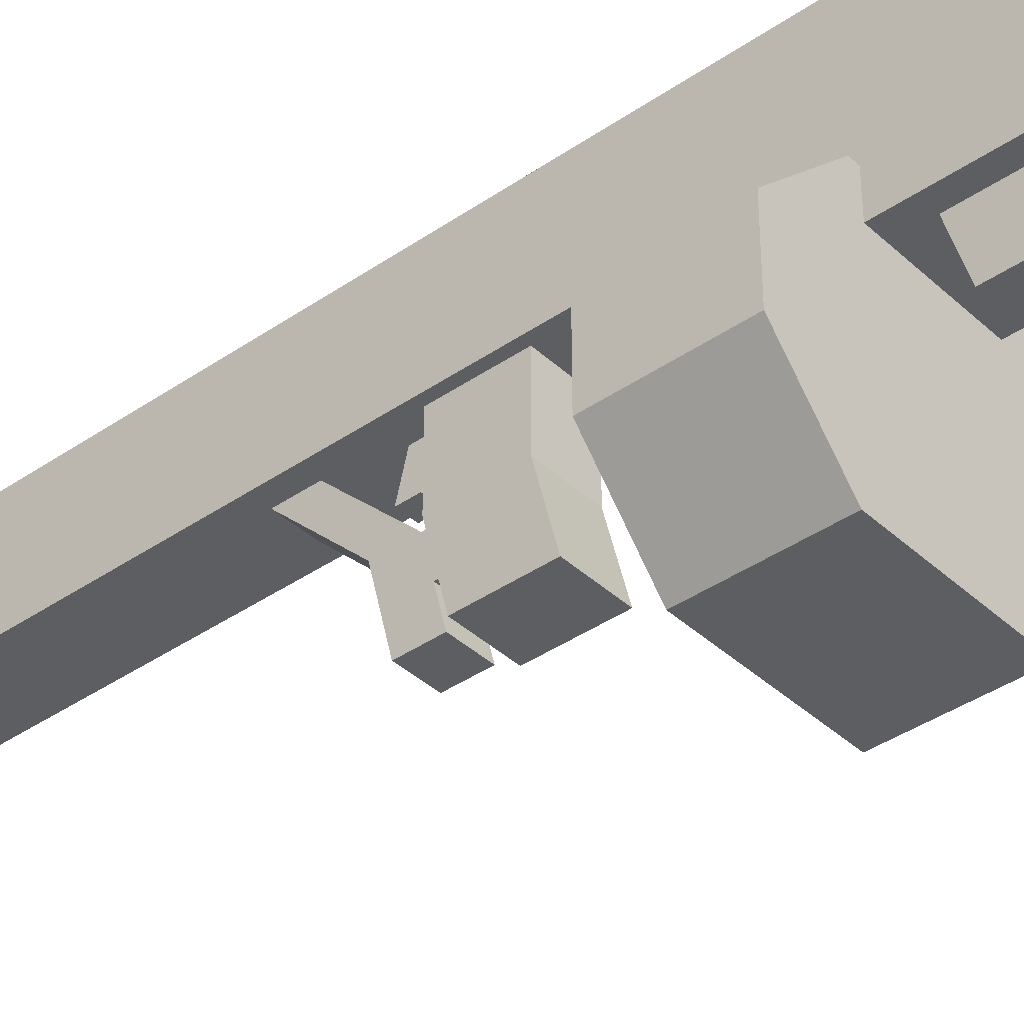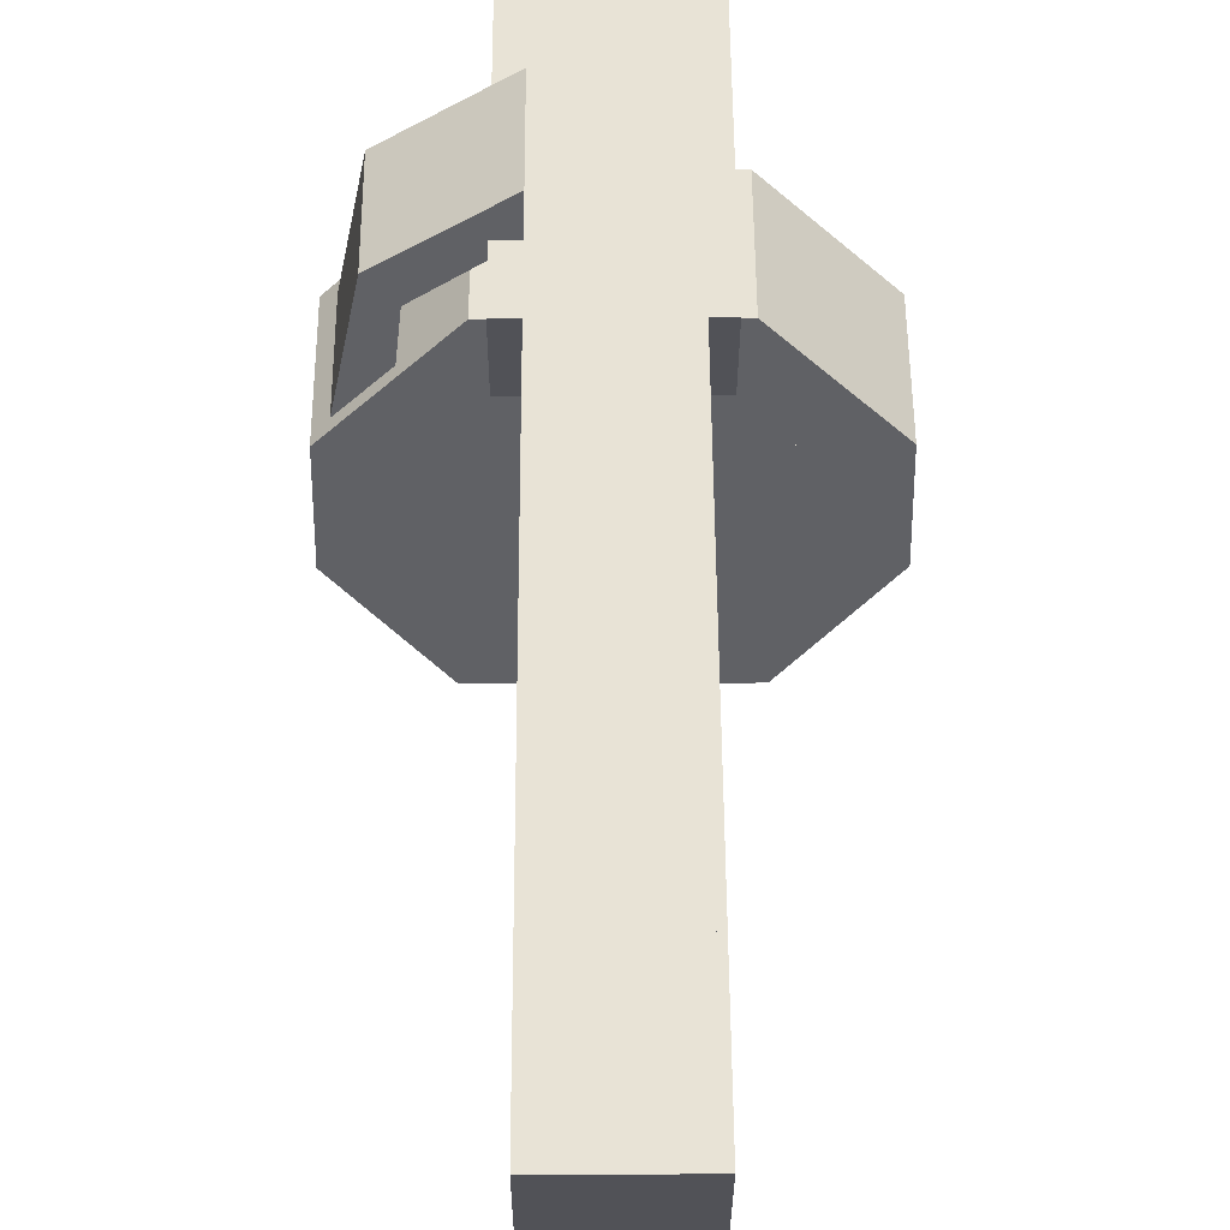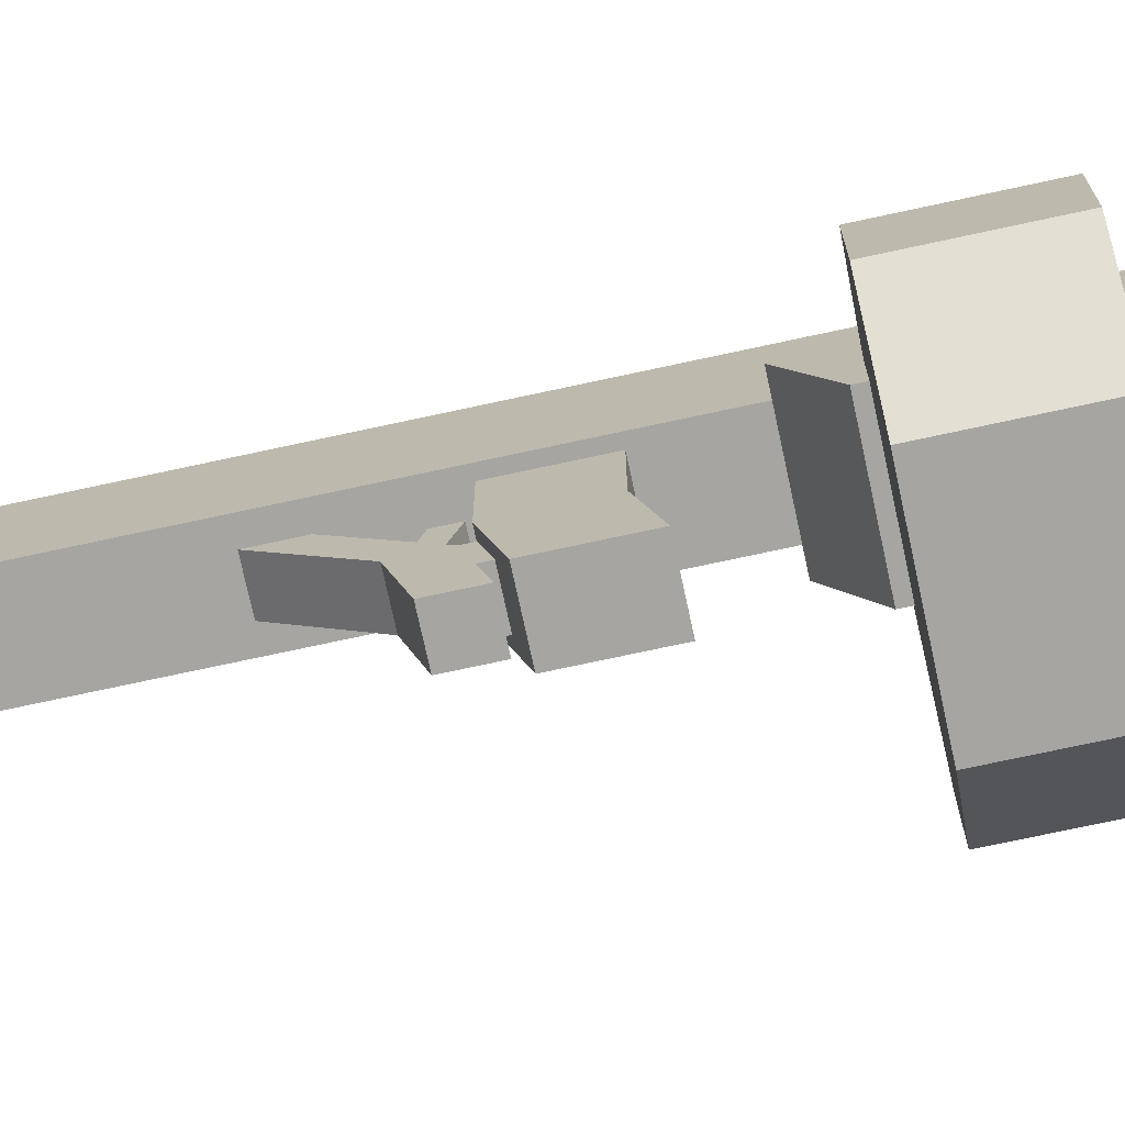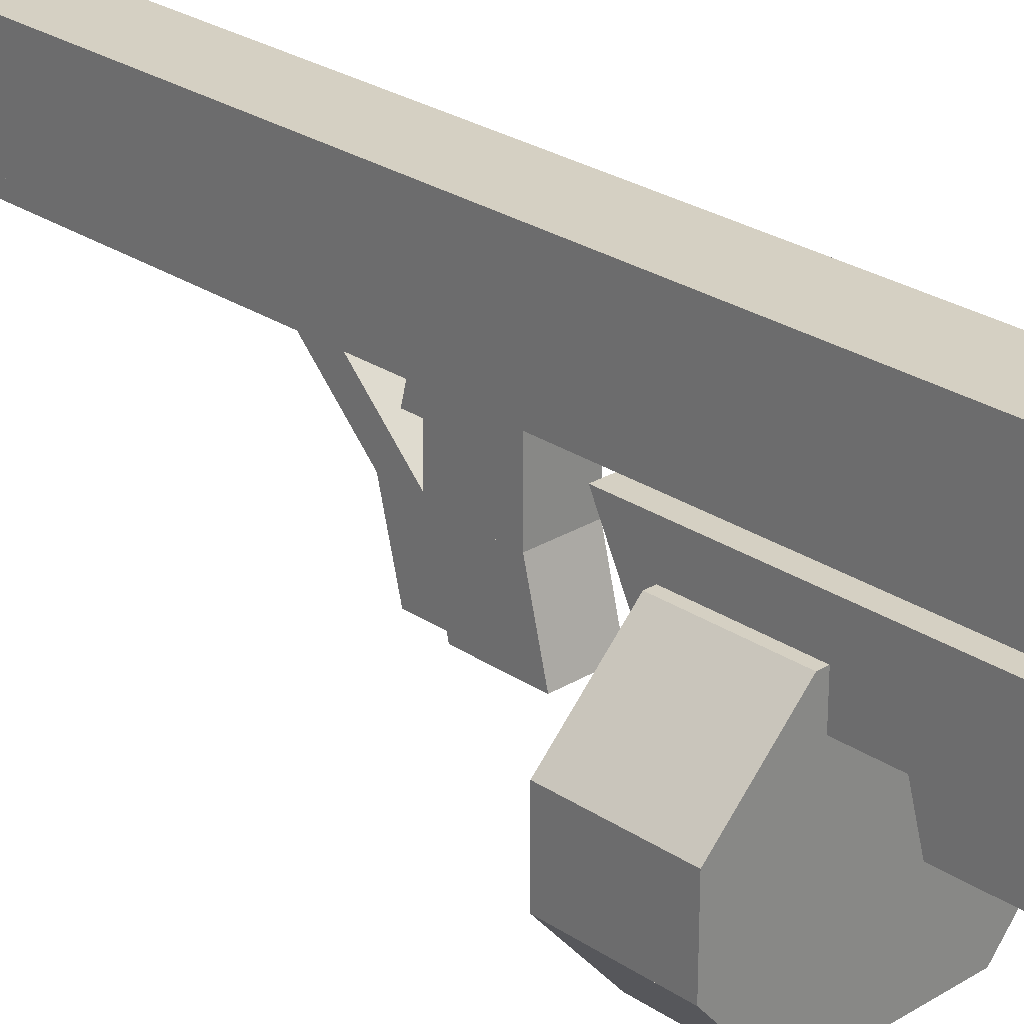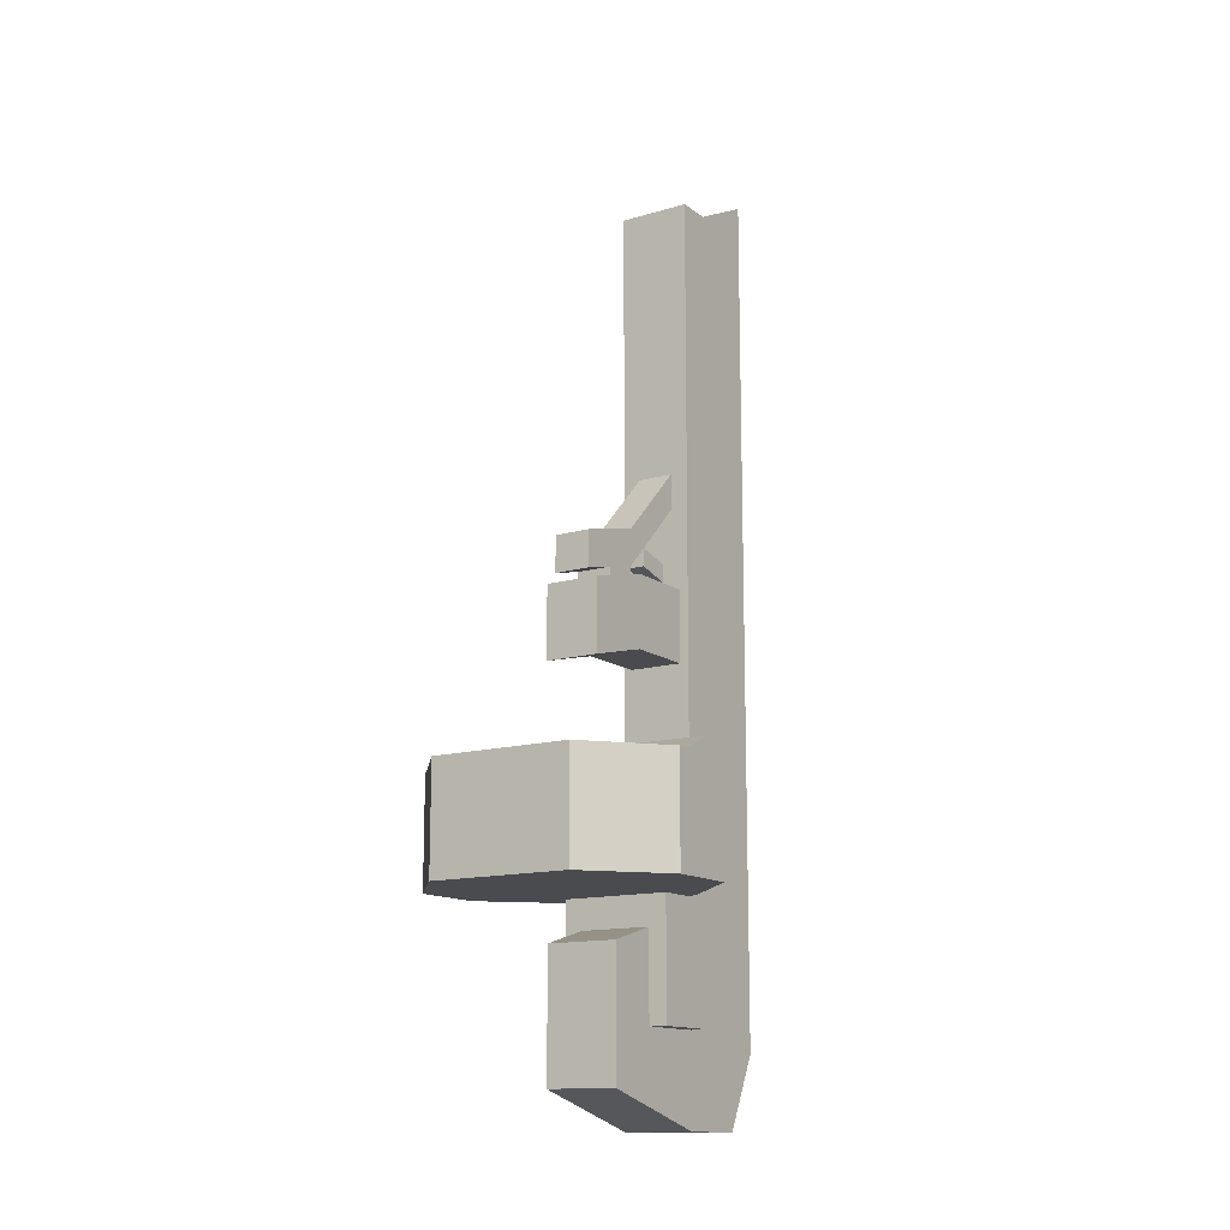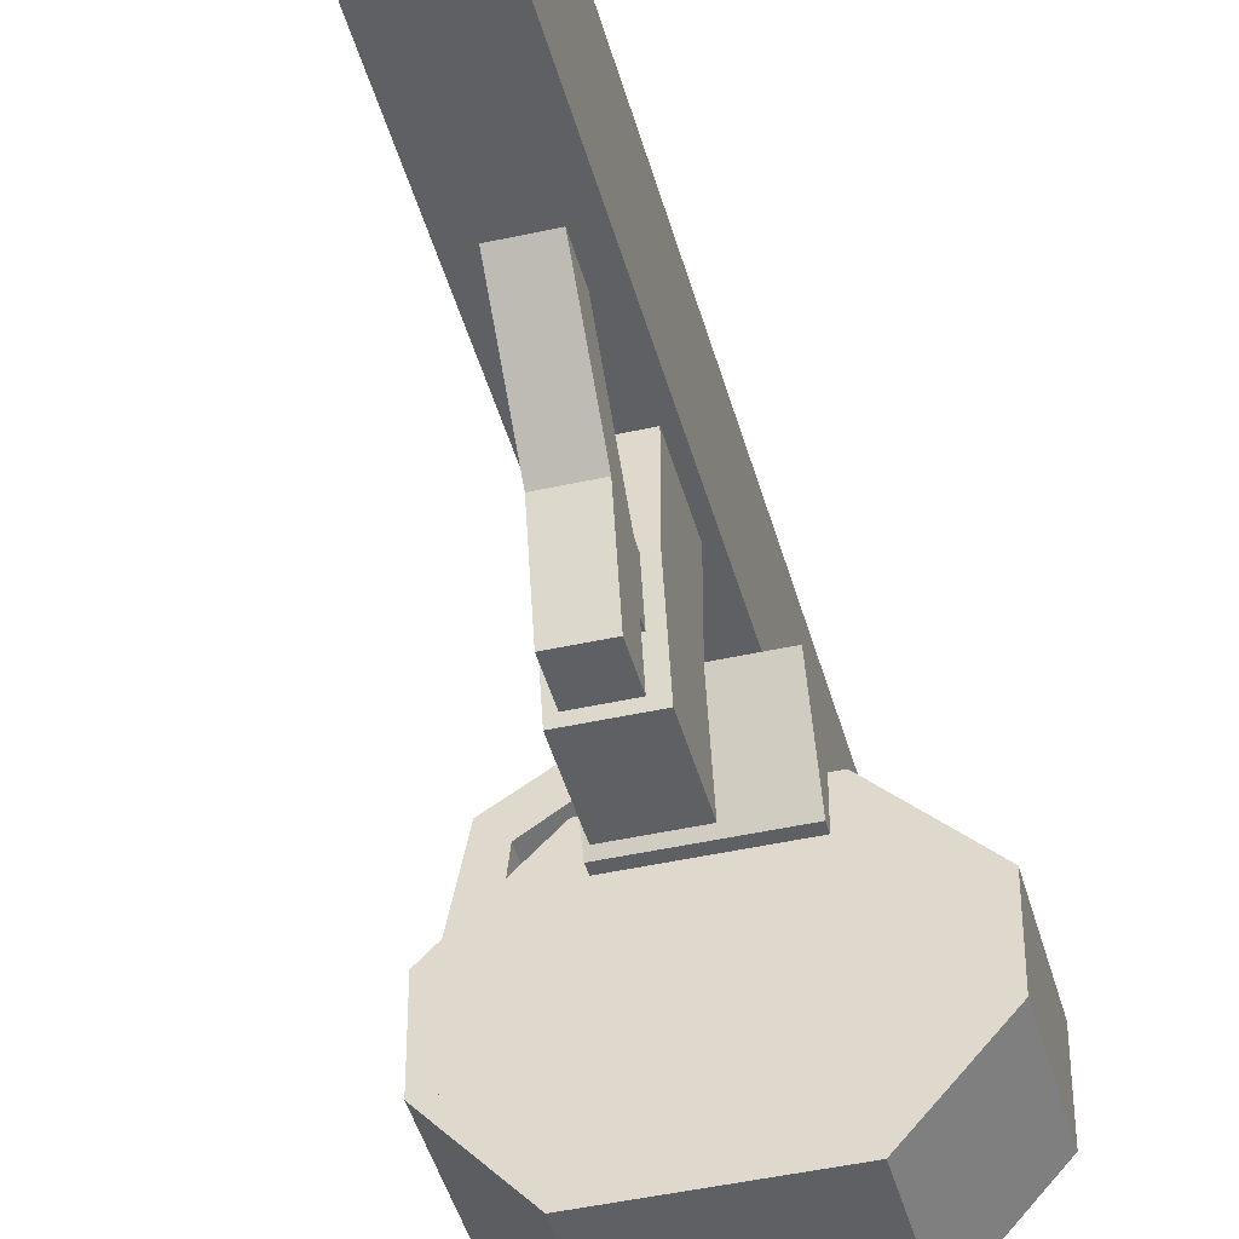
<metadata>
{"format":"obj","ext":"obj","renderer":"f3d","projection":"perspective","resolution":1024,"background":"white","views":[{"elev":-38.8,"azim":131.0,"up":"+Y"},{"elev":41.9,"azim":-0.3,"up":"+Y"},{"elev":-73.7,"azim":102.2,"up":"+Y"},{"elev":26.4,"azim":136.2,"up":"+Y"},{"elev":-13.8,"azim":33.0,"up":"+Z"},{"elev":-43.9,"azim":14.8,"up":"+Y"}]}
</metadata>
<code>
o ammoBeltModel
v -0.08594 -0.02344 -0.2031
v -0.08036 0.03129 -0.2031
v -0.08036 0.03129 -0.125
v -0.08594 -0.02344 -0.125
v -0.1094 -0.02344 -0.125
v -0.09599 0.04691 -0.125
v -0.09599 0.04691 -0.2031
v -0.1094 -0.02344 -0.2031
v -0.03125 0.08691 -0.125
v -0.03125 0.06348 -0.125
v -0.03125 0.06348 -0.2031
v -0.03125 0.08691 -0.2031
f 1 2 3 4
f 5 6 7 8
f 9 10 11 12
f 1 4 5 8
f 4 3 6 5
f 8 7 2 1
f 11 2 7 12
f 12 7 6 9
f 9 6 3 10
f 10 3 2 11
o ammoModel
v 0.05469 0.03125 -0.2109
v 0.05469 0.03125 -0.1172
v 0.1172 -0.03125 -0.1172
v 0.1172 -0.03125 -0.2109
v -0.1172 -0.03125 -0.1172
v -0.05469 0.03125 -0.1172
v -0.05469 0.03125 -0.2109
v -0.1172 -0.03125 -0.2109
v 0.1172 -0.09375 -0.2109
v 0.1172 -0.09375 -0.1172
v 0.0625 -0.1562 -0.1172
v 0.0625 -0.1562 -0.2109
v -0.0625 -0.1562 -0.1172
v -0.1172 -0.09375 -0.1172
v -0.1172 -0.09375 -0.2109
v -0.0625 -0.1562 -0.2109
v 0.1172 -0.03125 -0.2109
v 0.1172 -0.03125 -0.1172
v 0.1172 -0.09375 -0.1172
v 0.1172 -0.09375 -0.2109
v -0.1172 -0.09375 -0.1172
v -0.1172 -0.03125 -0.1172
v -0.1172 -0.03125 -0.2109
v -0.1172 -0.09375 -0.2109
f 13 14 15 16
f 17 18 19 20
f 18 14 13 19
f 16 15 17 20
f 15 14 18 17
f 19 13 16 20
f 21 22 23 24
f 25 26 27 28
f 26 22 21 27
f 24 23 25 28
f 23 22 26 25
f 27 21 24 28
f 29 30 31 32
f 33 34 35 36
f 34 30 29 35
f 32 31 33 36
f 31 30 34 33
f 35 29 32 36
o gunModel
v 0.02344 0 -0.01562
v 0.02344 -0 0.04688
v 0.02344 -0.0625 0.03125
v 0.02344 -0.0625 -0.03125
v -0.02344 -0.0625 0.03125
v -0.02344 -0 0.04688
v -0.02344 0 -0.01562
v -0.02344 -0.0625 -0.03125
v 0.02344 0.0625 -0.01562
v 0.02344 0.0625 0.04688
v 0.02344 -0 0.04688
v 0.02344 0 -0.01562
v -0.02344 -0 0.04688
v -0.02344 0.0625 0.04688
v -0.02344 0.0625 -0.01562
v -0.02344 0 -0.01562
v 0.03125 0.1562 -0.3281
v 0.03125 0.1562 0.3281
v 0.03125 0.0625 0.3281
v 0.03125 0.0625 -0.3281
v -0.03125 0.0625 0.3281
v -0.03125 0.1562 0.3281
v -0.03125 0.1562 -0.3281
v -0.03125 0.0625 -0.3281
v 0.04688 0.0625 -0.3125
v 0.04688 0.0625 -0.07812
v 0.04688 0 -0.1094
v 0.04688 0 -0.3125
v -0.04688 0 -0.1094
v -0.04688 0.0625 -0.07812
v -0.04688 0.0625 -0.3125
v -0.04688 0 -0.3125
v 0.03125 0.0625 -0.3906
v 0.03125 0.0625 -0.2188
v 0.03125 -0.04688 -0.25
v 0.03125 -0.04688 -0.3594
v -0.03125 -0.04688 -0.25
v -0.03125 0.0625 -0.2188
v -0.03125 0.0625 -0.3906
v -0.03125 -0.04688 -0.3594
v 0.03125 0.125 -0.3906
v 0.03125 0.1562 -0.3281
v 0.03125 0.0625 -0.3281
v 0.03125 0.0625 -0.3906
v -0.03125 0.0625 -0.3281
v -0.03125 0.1562 -0.3281
v -0.03125 0.125 -0.3906
v -0.03125 0.0625 -0.3906
v 0.007812 0.0625 0.05469
v 0.007812 0.0625 0.07031
v 0.007812 0.03125 0.07812
v 0.007812 0.03125 0.0625
v -0.007812 0.03125 0.07812
v -0.007812 0.0625 0.07031
v -0.007812 0.0625 0.05469
v -0.007812 0.03125 0.0625
v 0.03125 0.09375 0.3281
v 0.03125 0.09375 0.3906
v 0.03125 0.0625 0.3906
v 0.03125 0.0625 0.3281
v -0.03125 0.0625 0.3906
v -0.03125 0.09375 0.3906
v -0.03125 0.09375 0.3281
v -0.03125 0.0625 0.3281
v 0.03125 0.1562 0.3281
v 0.03125 0.1562 0.4219
v 0.03125 0.09375 0.3906
v 0.03125 0.09375 0.3281
v -0.03125 0.09375 0.3906
v -0.03125 0.1562 0.4219
v -0.03125 0.1562 0.3281
v -0.03125 0.09375 0.3281
f 37 38 39 40
f 41 42 43 44
f 42 38 37 43
f 40 39 41 44
f 39 38 42 41
f 43 37 40 44
f 45 46 47 48
f 49 50 51 52
f 50 46 45 51
f 48 47 49 52
f 47 46 50 49
f 51 45 48 52
f 53 54 55 56
f 57 58 59 60
f 58 54 53 59
f 56 55 57 60
f 55 54 58 57
f 59 53 56 60
f 61 62 63 64
f 65 66 67 68
f 66 62 61 67
f 64 63 65 68
f 63 62 66 65
f 67 61 64 68
f 69 70 71 72
f 73 74 75 76
f 74 70 69 75
f 72 71 73 76
f 71 70 74 73
f 75 69 72 76
f 77 78 79 80
f 81 82 83 84
f 82 78 77 83
f 80 79 81 84
f 79 78 82 81
f 83 77 80 84
f 85 86 87 88
f 89 90 91 92
f 90 86 85 91
f 88 87 89 92
f 87 86 90 89
f 91 85 88 92
f 93 94 95 96
f 97 98 99 100
f 98 94 93 99
f 96 95 97 100
f 95 94 98 97
f 99 93 96 100
f 101 102 103 104
f 105 106 107 108
f 106 102 101 107
f 104 103 105 108
f 103 102 106 105
f 107 101 104 108
o leverActionModel
v 0.01562 0.0625 0.1172
v 0.01562 0.0625 0.1484
v 0.01562 -0 0.08594
v 0.01562 -0 0.05469
v -0.01562 -0 0.08594
v -0.01562 0.0625 0.1484
v -0.01562 0.0625 0.1172
v -0.01562 -0 0.05469
v 0.01562 -0 0.04688
v 0.01562 -0 0.08594
v 0.01562 -0.03125 0.07812
v 0.01562 -0.03125 0.03906
v -0.01562 -0.03125 0.07812
v -0.01562 -0 0.08594
v -0.01562 -0 0.04688
v -0.01562 -0.03125 0.03906
v 0.01562 -0.03125 0.04688
v 0.01562 -0.03125 0.07812
v 0.01562 -0.0625 0.07031
v 0.01562 -0.0625 0.03906
v -0.01562 -0.0625 0.07031
v -0.01562 -0.03125 0.07812
v -0.01562 -0.03125 0.04688
v -0.01562 -0.0625 0.03906
f 109 110 111 112
f 113 114 115 116
f 114 110 109 115
f 112 111 113 116
f 111 110 114 113
f 115 109 112 116
f 117 118 119 120
f 121 122 123 124
f 122 118 117 123
f 120 119 121 124
f 119 118 122 121
f 123 117 120 124
f 125 126 127 128
f 129 130 131 132
f 130 126 125 131
f 128 127 129 132
f 127 126 130 129
f 131 125 128 132
o hudModel
v 0.000977 -0.000977 -0.000977
v -0.000977 -0.000977 -0.000977
v -0.000977 0.000977 -0.000977
v 0.000977 0.000977 -0.000977
v 0.000977 -0.000977 0.000977
v 0.000977 0.000977 0.000977
v -0.000977 -0.000977 0.000977
v -0.000977 0.000977 0.000977
f 133 134 135 136
f 137 133 136 138
f 139 137 138 140
f 134 139 140 135
f 140 138 136 135
f 134 133 137 139
o hudAmmoModel
v 0.000977 -0.000977 -0.000977
v -0.000977 -0.000977 -0.000977
v -0.000977 0.000977 -0.000977
v 0.000977 0.000977 -0.000977
v 0.000977 -0.000977 0.000977
v 0.000977 0.000977 0.000977
v -0.000977 -0.000977 0.000977
v -0.000977 0.000977 0.000977
f 141 142 143 144
f 145 141 144 146
f 147 145 146 148
f 142 147 148 143
f 148 146 144 143
f 142 141 145 147
o hudReloadModel
v 0.000977 -0.000977 -0.000977
v -0.000977 -0.000977 -0.000977
v -0.000977 0.000977 -0.000977
v 0.000977 0.000977 -0.000977
v 0.000977 -0.000977 0.000977
v 0.000977 0.000977 0.000977
v -0.000977 -0.000977 0.000977
v -0.000977 0.000977 0.000977
f 149 150 151 152
f 153 149 152 154
f 155 153 154 156
f 150 155 156 151
f 156 154 152 151
f 150 149 153 155

</code>
